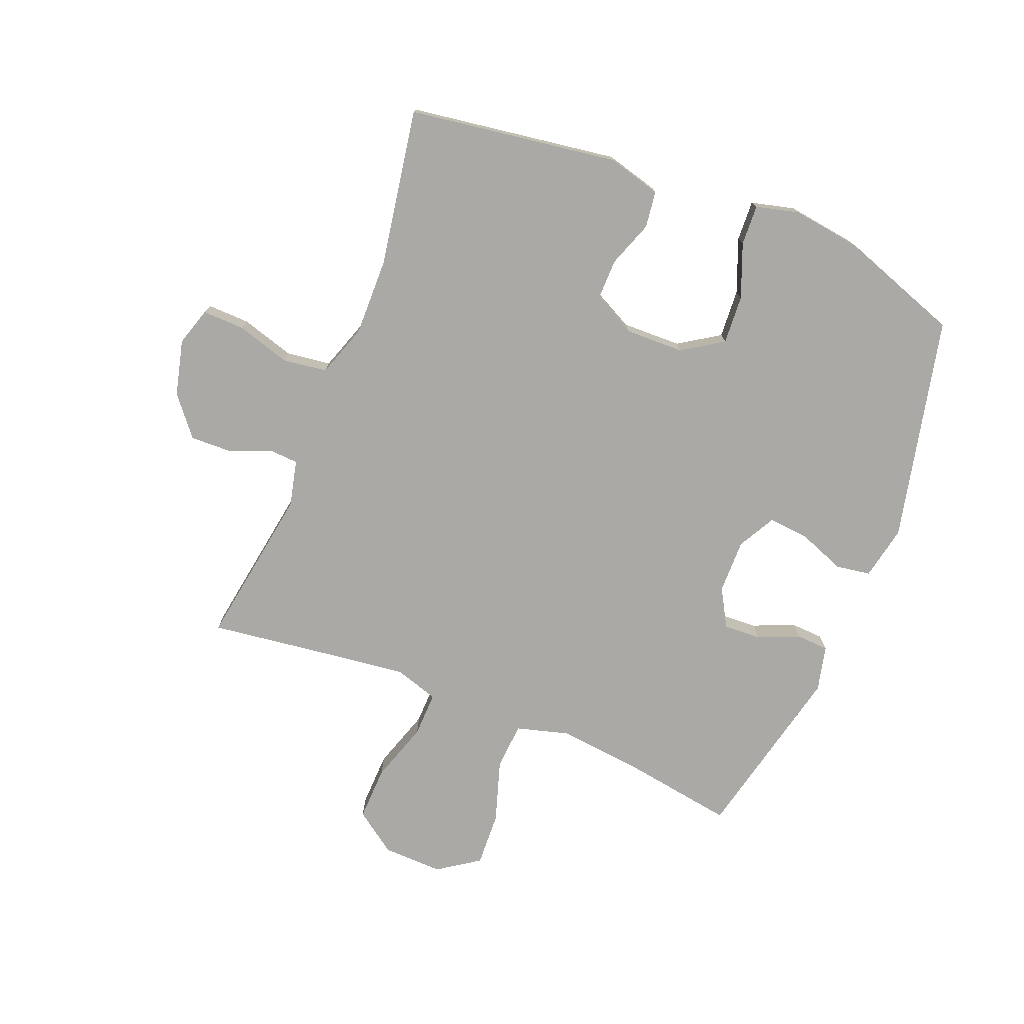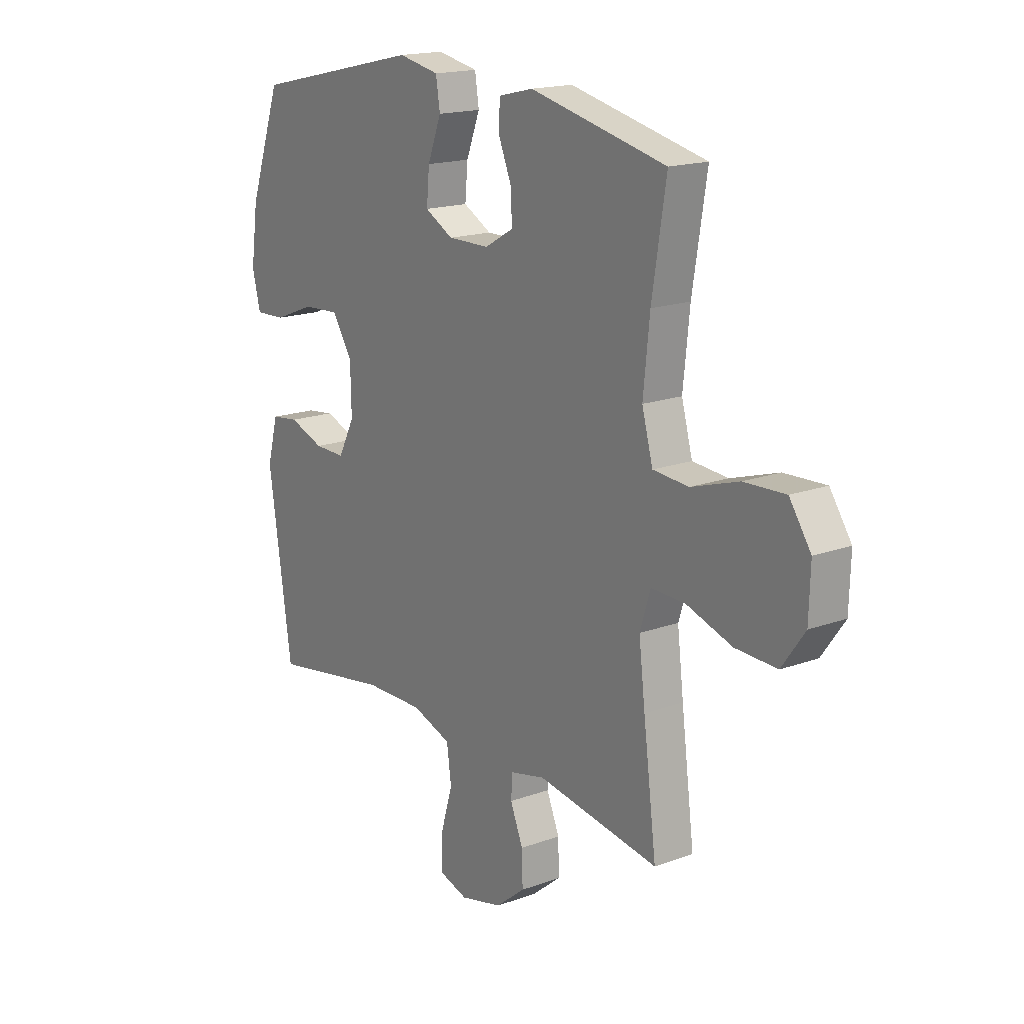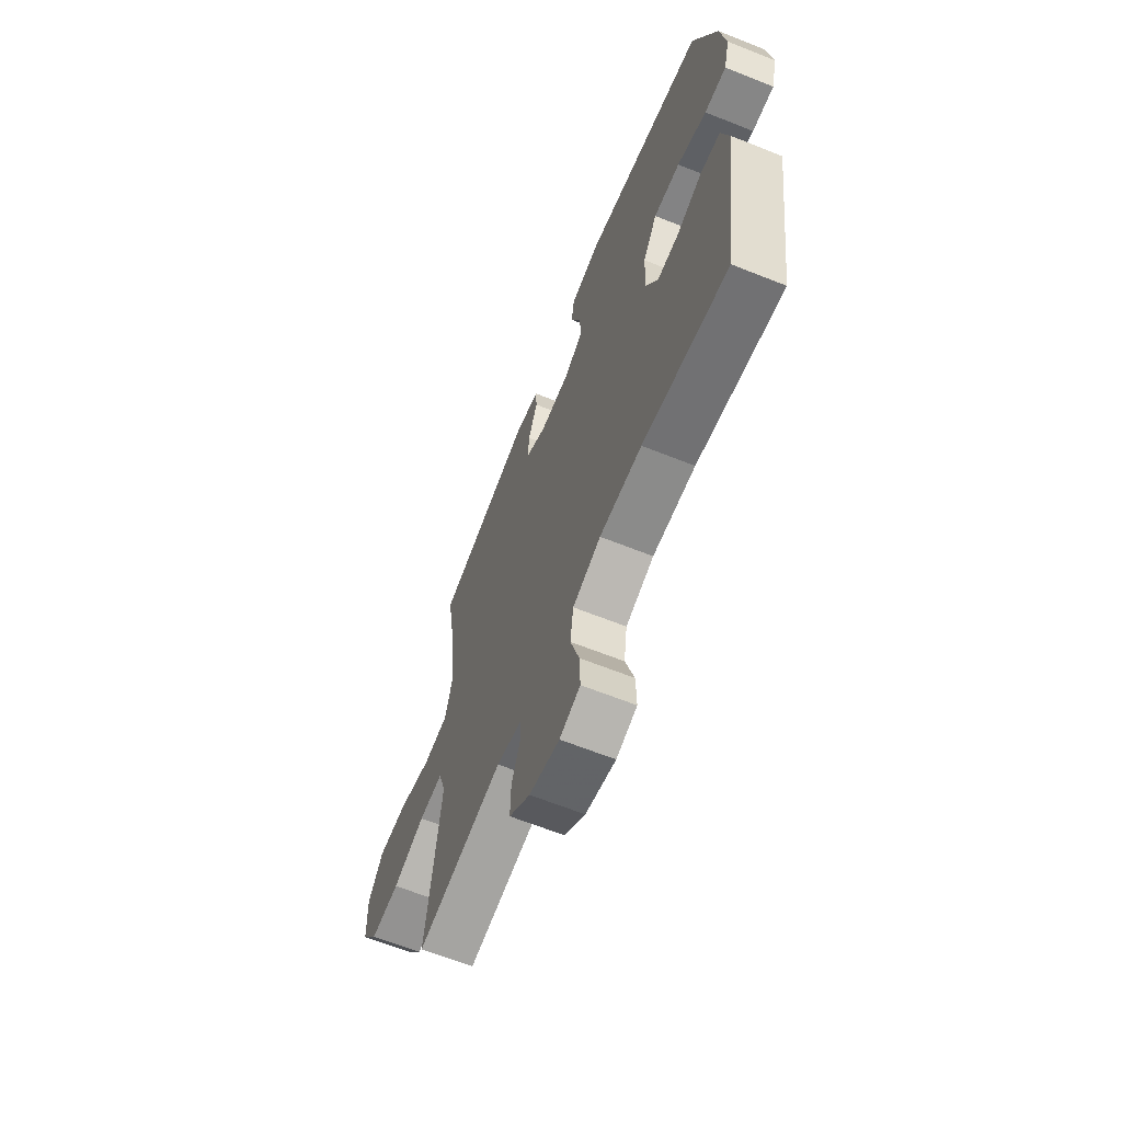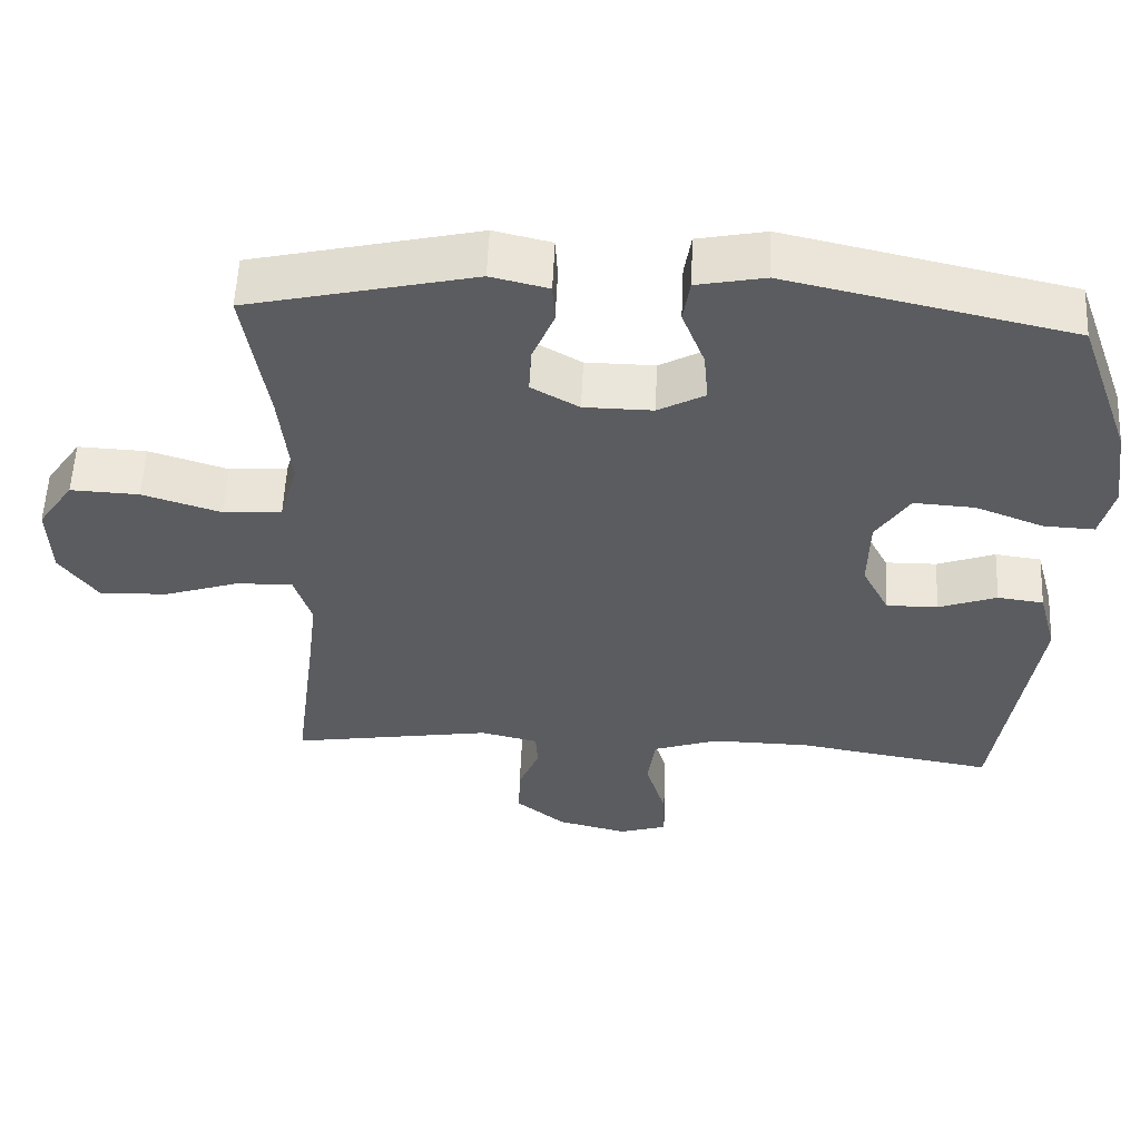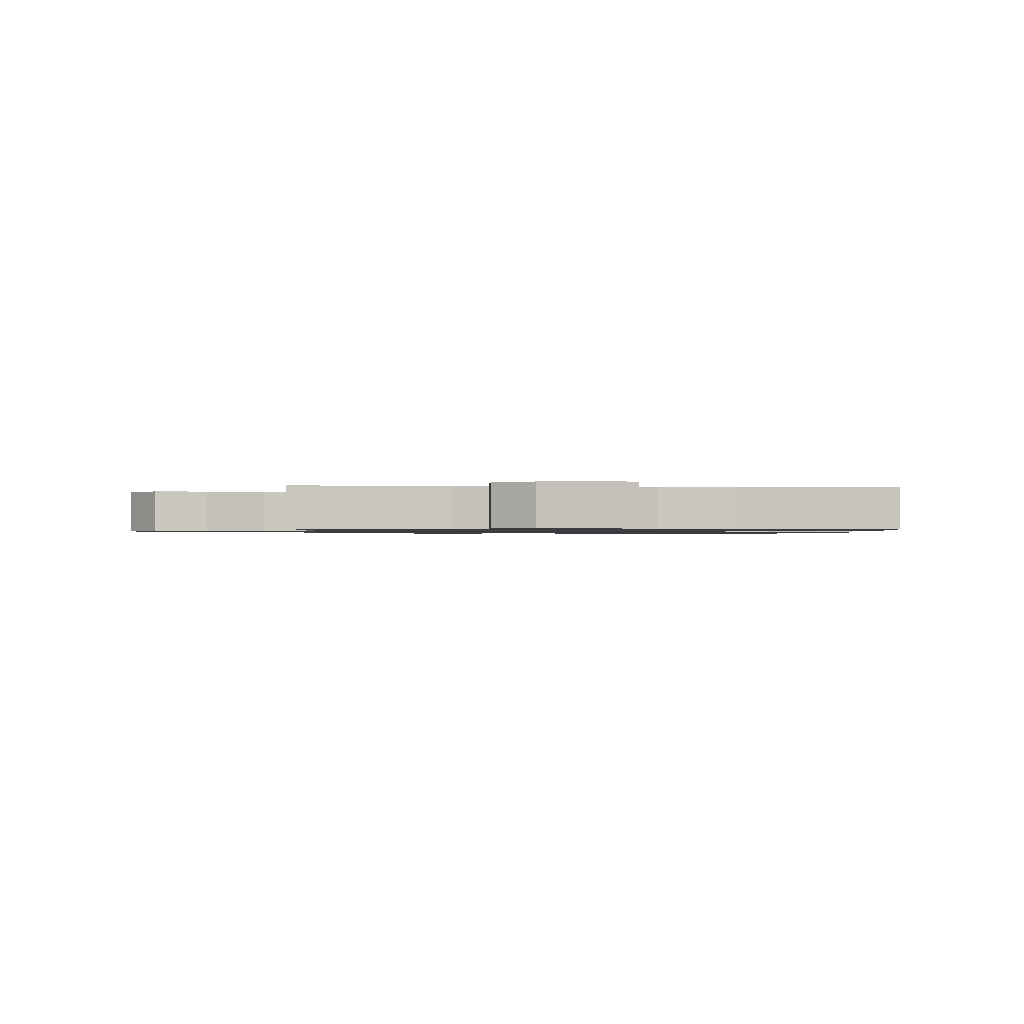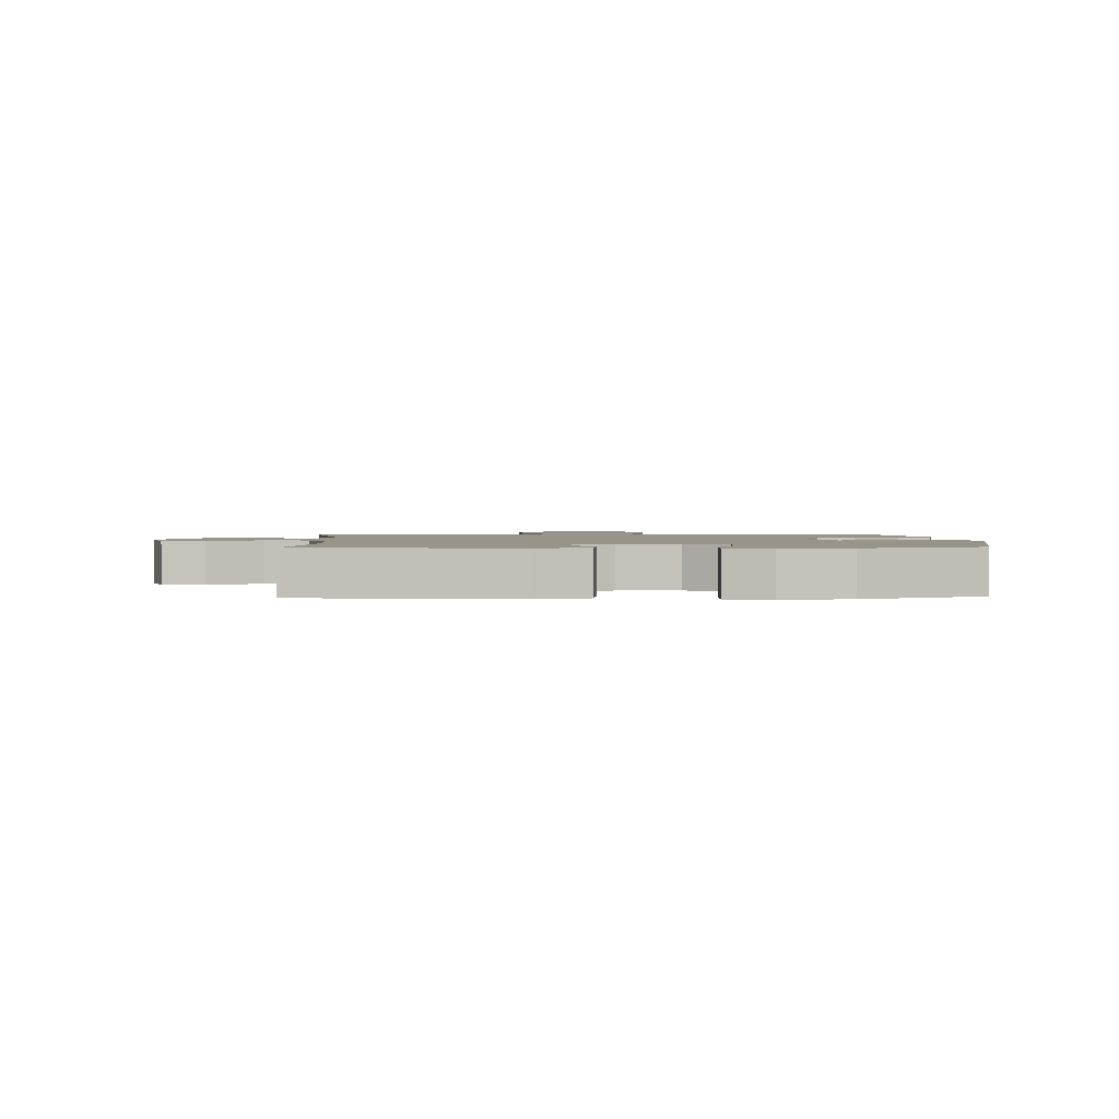
<metadata>
{"format":"obj","ext":"obj","renderer":"f3d","projection":"perspective","resolution":1024,"background":"white","views":[{"elev":-75.6,"azim":-111.7,"up":"+Y"},{"elev":17.3,"azim":54.0,"up":"+Z"},{"elev":-64.6,"azim":-111.9,"up":"+Z"},{"elev":55.8,"azim":-177.4,"up":"+Z"},{"elev":-1.0,"azim":175.8,"up":"+Y"},{"elev":1.7,"azim":-92.8,"up":"+Y"}]}
</metadata>
<code>
v -0.5 0.07 -0.5
v -0.551 0.07 -0.15
v -0.527 0.07 -0.061
v -0.466 0.07 -0.053
v -0.389 0.07 -0.081
v -0.321 0.07 -0.082
v -0.285 0.07 -0.012
v -0.287 0.07 0.087
v -0.331 0.07 0.155
v -0.412 0.07 0.15
v -0.502 0.07 0.115
v -0.569 0.07 0.112
v -0.587 0.07 0.184
v -0.571 0.07 0.299
v -0.5 0.07 0.5
v -0.125 0.07 0.584
v -0.035 0.07 0.566
v -0.026 0.07 0.508
v -0.056 0.07 0.43
v -0.062 0.07 0.362
v 0 0.07 0.328
v 0.091 0.07 0.329
v 0.154 0.07 0.365
v 0.151 0.07 0.427
v 0.122 0.07 0.497
v 0.125 0.07 0.551
v 0.201 0.07 0.569
v 0.5 0.07 0.5
v 0.469 0.07 0.306
v 0.455 0.07 0.171
v 0.479 0.07 0.084
v 0.557 0.07 0.078
v 0.661 0.07 0.111
v 0.752 0.07 0.115
v 0.799 0.07 0.046
v 0.796 0.07 -0.054
v 0.746 0.07 -0.124
v 0.655 0.07 -0.121
v 0.555 0.07 -0.088
v 0.48 0.07 -0.086
v 0.457 0.07 -0.159
v 0.471 0.07 -0.275
v 0.5 0.07 -0.5
v 0.232 0.07 -0.457
v 0.155 0.07 -0.475
v 0.152 0.07 -0.524
v 0.18 0.07 -0.592
v 0.182 0.07 -0.662
v 0.117 0.07 -0.715
v 0.024 0.07 -0.738
v -0.04 0.07 -0.718
v -0.038 0.07 -0.648
v -0.011 0.07 -0.558
v -0.021 0.07 -0.484
v -0.108 0.07 -0.454
v -0.238 0.07 -0.456
v -0.5 0 -0.5
v -0.551 0 -0.15
v -0.527 0 -0.061
v -0.466 0 -0.053
v -0.389 0 -0.081
v -0.321 0 -0.082
v -0.285 0 -0.012
v -0.287 0 0.087
v -0.331 0 0.155
v -0.412 0 0.15
v -0.502 0 0.115
v -0.569 0 0.112
v -0.587 0 0.184
v -0.571 0 0.299
v -0.5 0 0.5
v -0.125 0 0.584
v -0.035 0 0.566
v -0.026 0 0.508
v -0.056 0 0.43
v -0.062 0 0.362
v 0 0 0.328
v 0.091 0 0.329
v 0.154 0 0.365
v 0.151 0 0.427
v 0.122 0 0.497
v 0.125 0 0.551
v 0.201 0 0.569
v 0.5 0 0.5
v 0.469 0 0.306
v 0.455 0 0.171
v 0.479 0 0.084
v 0.557 0 0.078
v 0.661 0 0.111
v 0.752 0 0.115
v 0.799 0 0.046
v 0.796 0 -0.054
v 0.746 0 -0.124
v 0.655 0 -0.121
v 0.555 0 -0.088
v 0.48 0 -0.086
v 0.457 0 -0.159
v 0.471 0 -0.275
v 0.5 0 -0.5
v 0.232 0 -0.457
v 0.155 0 -0.475
v 0.152 0 -0.524
v 0.18 0 -0.592
v 0.182 0 -0.662
v 0.117 0 -0.715
v 0.024 0 -0.738
v -0.04 0 -0.718
v -0.038 0 -0.648
v -0.011 0 -0.558
v -0.021 0 -0.484
v -0.108 0 -0.454
v -0.238 0 -0.456
f 51 52 53
f 50 51 53
f 49 50 53
f 48 49 53
f 47 48 53
f 46 47 53
f 45 46 53 54
f 44 45 54 55
f 42 43 44
f 41 42 44 55
f 37 38 39
f 36 37 39
f 35 36 39
f 34 35 39
f 33 34 39
f 32 33 39
f 31 32 39 40
f 41 55 56
f 40 41 56
f 31 40 56
f 30 31 56
f 27 28 29
f 26 27 29
f 25 26 29
f 24 25 29
f 17 18 19
f 16 17 19
f 15 16 19
f 14 15 19
f 13 14 19
f 12 13 19
f 11 12 19
f 10 11 19
f 9 10 19 20
f 8 9 20 21
f 3 4 5
f 2 3 5
f 1 2 5
f 56 1 5
f 56 5 6
f 30 56 6 7
f 23 24 29 30
f 30 7 8
f 23 30 8
f 22 23 8
f 8 21 22
f 109 108 107
f 109 107 106
f 109 106 105
f 109 105 104
f 109 104 103
f 109 103 102
f 110 109 102 101
f 111 110 101 100
f 100 99 98
f 111 100 98 97
f 95 94 93
f 95 93 92
f 95 92 91
f 95 91 90
f 95 90 89
f 95 89 88
f 96 95 88 87
f 112 111 97
f 112 97 96
f 112 96 87
f 112 87 86
f 85 84 83
f 85 83 82
f 85 82 81
f 85 81 80
f 75 74 73
f 75 73 72
f 75 72 71
f 75 71 70
f 75 70 69
f 75 69 68
f 75 68 67
f 75 67 66
f 76 75 66 65
f 77 76 65 64
f 61 60 59
f 61 59 58
f 61 58 57
f 61 57 112
f 62 61 112
f 63 62 112 86
f 86 85 80 79
f 64 63 86
f 64 86 79
f 64 79 78
f 78 77 64
f 1 57 58 2
f 2 58 59 3
f 3 59 60 4
f 4 60 61 5
f 5 61 62 6
f 6 62 63 7
f 7 63 64 8
f 8 64 65 9
f 9 65 66 10
f 10 66 67 11
f 11 67 68 12
f 12 68 69 13
f 13 69 70 14
f 14 70 71 15
f 15 71 72 16
f 16 72 73 17
f 17 73 74 18
f 18 74 75 19
f 19 75 76 20
f 20 76 77 21
f 21 77 78 22
f 22 78 79 23
f 23 79 80 24
f 24 80 81 25
f 25 81 82 26
f 26 82 83 27
f 27 83 84 28
f 28 84 85 29
f 29 85 86 30
f 30 86 87 31
f 31 87 88 32
f 32 88 89 33
f 33 89 90 34
f 34 90 91 35
f 35 91 92 36
f 36 92 93 37
f 37 93 94 38
f 38 94 95 39
f 39 95 96 40
f 40 96 97 41
f 41 97 98 42
f 42 98 99 43
f 43 99 100 44
f 44 100 101 45
f 45 101 102 46
f 46 102 103 47
f 47 103 104 48
f 48 104 105 49
f 49 105 106 50
f 50 106 107 51
f 51 107 108 52
f 52 108 109 53
f 53 109 110 54
f 54 110 111 55
f 55 111 112 56
f 56 112 57 1

</code>
